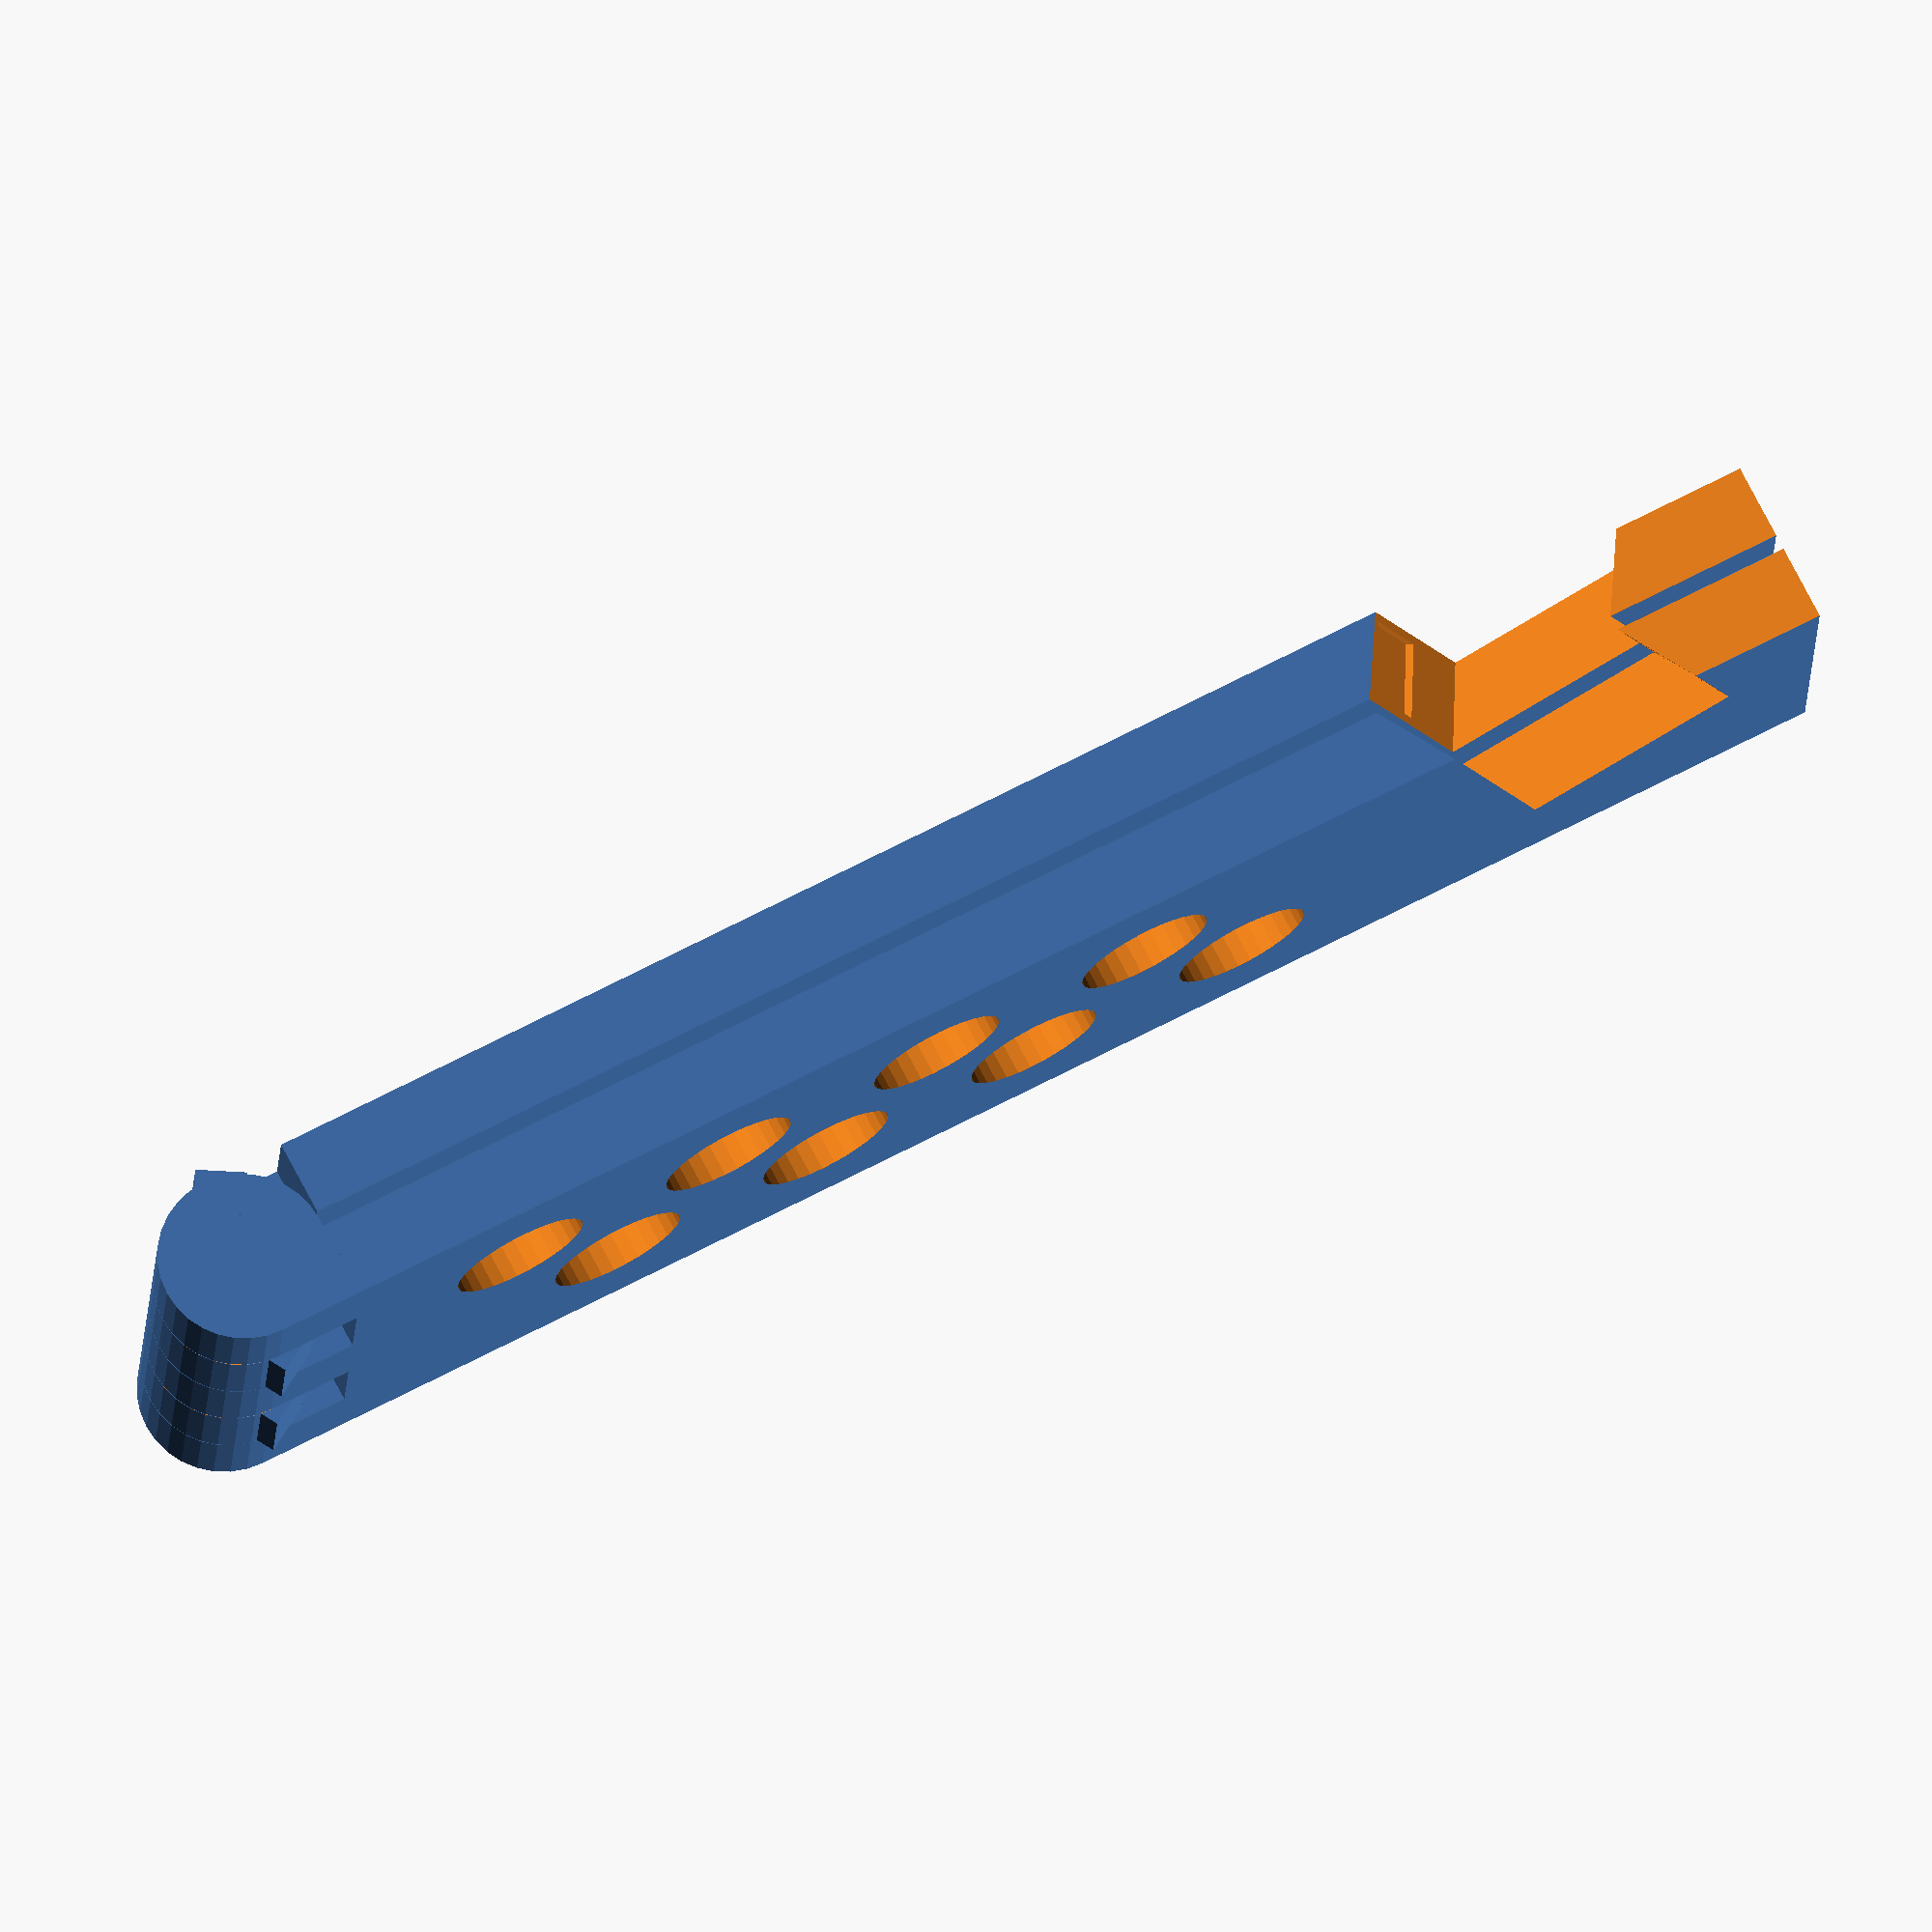
<openscad>
$fn= $preview ? 32 : 128;        // render more accurately than preview

// =============================
// ===== ADJUSTABLE VALUES =====
// =============================

height = 29;                    // total height of model in mm
thickness = 5;                  // thickness of each paddle in mm

padThickness = 1;               // thickness of rubber pads for bottom and for slot

hingeGap = .1;                  // gap between hinges
hingeConeHeight = 2;            // height of cone inside hinge

openAngle = 60;                 // angle between sides when open
reclineAngle = 18;              // angle of recline of tablet

coneHeight = 2;                 // height of cones in hinge

slotDepth = 20;                 // depth of slot
slotFront = 12;                 // amount of material in front of slot in mm

holeDiameter = 9;               // diameter of holes in base in mm
holeSpacingFactor = 5/6;        // adjusts spacing between holes

tabletHeight = 248;             // height of tablet; used to calculate needed length
tabletWidth = 178;
tabletThickness = 10;           // thickness of tablet (including case)

// =============================
// ===== CALCULATED VALUES =====
// =============================

slotWidth = tabletThickness + padThickness * 2 + .5;  // width of slot for tablet to fit in
length = (tabletHeight + height - slotDepth) * sin(reclineAngle + 3) + slotFront + slotWidth;  // length of arm; adding +3 to reclineAngle to provide for slack
hingeRadius = thickness + .5;        // radius of hinge in mm
hingeThickness = (height - hingeGap * 4) / 5;         // thickness of each hinge segment
hingeLocations = [ for (i = [0:4]) (hingeThickness + hingeGap) * i ];
pivotHeight = (hingeThickness - hingeGap) / 2 - .5;  // height of pivot pin in hinge

// =============================
// ========= THE MODEL =========
// =============================

module arm(side) {

    difference() {
        // Main body
        cube([height, length - 2*hingeRadius, thickness]);

        // Cut out slot
        angle = (side == "right") ? openAngle/2 : -openAngle/2;
        x = thickness / cos(angle);
        y = -slotWidth / 2 * tan(angle);
        translate([slotDepth/2 - 5, length - hingeRadius - slotFront - slotWidth, thickness/2])
            rotate([0, angle, 90 + reclineAngle]) {
                cube([slotWidth, slotDepth + 10, x + slotWidth * abs(tan(angle)) + .1], center=true);
                // indentations for rubber pads
                translate([-slotWidth / 2,
                           -slotDepth/2 + 11.5,
                           y])
                    cube([padThickness, 10, x - 1], center=true);
                translate([slotWidth / 2,
                           -slotDepth/2 - 1,
                           -y])
                    cube([padThickness, 7.5, x - 1], center=true);
            }

        // Cut out holes
        holeLength =  (length - 2*hingeRadius - slotFront - slotWidth - holeDiameter - 2);
        holeSpacing = holeSpacingFactor * holeDiameter;
        for (i = [holeDiameter / 1.5 : holeSpacing : holeLength / 2]) {
            translate([height / 3, i * 2, thickness / 2])
                cylinder(h=thickness + .1, d=holeDiameter, center=true);
            translate([2*height / 3, i * 2 + holeSpacingFactor * holeDiameter, thickness / 2])
                cylinder(h=thickness + .1, d=holeDiameter, center=true);
        }

        // slice off front
        translate([-1, length - 2*hingeRadius - slotFront - slotDepth / 2 * cos(reclineAngle) - .1, -1])
            cube([slotDepth / 2 - 1, slotFront * 2, thickness + 2]);

        // indentations for rubber feet
        translate([height, length/2 - hingeRadius - 7, thickness/2])
            cube([2*padThickness - .5, 10, thickness - 1], center=true);
        translate([height, length - 2*hingeRadius - 10, thickness/2])
            cube([2*padThickness - .5, 10, thickness - 1], center=true);

    } // difference
}


module hinge(top, bottom) {
    // top and bottom: 1 need cone added or -1 if need cone subtracted from hinge
    difference() {
        union() {
            cylinder(h=hingeThickness, r=hingeRadius);
            // Add connection to arm
            if (top == -1) {
                translate([hingeRadius - thickness, 0, 0])
                    cube([thickness, hingeRadius + hingeGap + .1, hingeThickness]);
            } else {
                translate([-hingeRadius, 0, 0])
                    cube([thickness, hingeRadius + hingeGap + .1, hingeThickness]);
            }

            // Add cones
            if (top == 1) {
                translate([0, 0, -coneHeight])
                    cylinder(h=coneHeight, d1=0, r2=hingeRadius);
            }
            if (bottom == 1) {
                translate([0, 0, hingeThickness])
                    cylinder(h=coneHeight, d2=0, r1=hingeRadius);
            }

            // Add stops to prevent opening too wide
            if (top != -1) {
                // translate([hingeRadius - thickness, 0, 0])
                rotate([0, 0, -openAngle])
                    translate([0, hingeRadius * sin(90-openAngle), 0])
                    cube([.6 * hingeRadius, hingeRadius * (1 - sin(90-openAngle)) + hingeGap, hingeThickness]);
            } else {
                // translate([-(hingeRadius - thickness), 0, hingeThickness])
                translate([0, 0, hingeThickness])
                    rotate([0, 180, openAngle])
                    translate([0, hingeRadius * sin(90-openAngle), 0])
                    cube([.6 * hingeRadius, hingeRadius * (1 - sin(90-openAngle)) + hingeGap, hingeThickness]);
            }

        }  // union

        // Remove cones
        if (top == -1) {
            translate([0, 0, -.01])
                cylinder(h=coneHeight, d2=0, r1=hingeRadius);
        }
        if (bottom == -1) {
            translate([0, 0, hingeThickness - coneHeight + .01])
                cylinder(h=coneHeight, d1=0, r2=hingeRadius);
        }

    }  // difference
}


module paddle(side) {
    union() {

        translate([0, hingeRadius + hingeGap, hingeRadius - thickness])
            arm(side);

        // hinge
        if (side == "right") {
            translate([hingeLocations[0], 0, 0])
                rotate([0, 90, 0])
                hinge(0, 1);
            translate([hingeLocations[2], 0, 0])
                rotate([0, 90, 0])
                hinge(1, 1);
            translate([hingeLocations[4], 0, 0])
                rotate([0, 90, 0])
                hinge(1, 0);
        } else {  // side == "left"
            translate([hingeLocations[1], 0, 2*hingeRadius - thickness])
                rotate([0, 90, 0])
                hinge(-1, -1);
            translate([hingeLocations[3], 0, 2*hingeRadius - thickness])
                rotate([0, 90, 0])
                hinge(-1, -1);
        }

    }

}

module tablet() {
    // Approximate location of tablet
    rotate([-openAngle/2, 0, 0])
        translate([0,
                   (length - hingeRadius - slotWidth - slotFront) * cos(openAngle/2) - slotFront/3,
                   -tabletWidth / 2])
        rotate([0, 0, reclineAngle])
        translate([-tabletHeight + slotDepth + 1, 0, 0])
        cube([tabletHeight, tabletThickness, tabletWidth]);
}

rotate([0, 90, 0]) translate([-height, 0, 0])  // Rotate and move to correct position on build plate
{

    difference() {
      paddle("right");

        // indentation for rubber foot
        rotate([0, 90, 0])
            translate([0, 0, height])
            rotate([0, 0, openAngle/4])
                cube([1.25*hingeRadius, 1.25*hingeRadius, 1], center=true);

    }

    // rotate([-openAngle, 0, 0])
    translate([0, 0, -2*hingeRadius + thickness])
        paddle("left");

    // tablet();

}

</openscad>
<views>
elev=197.1 azim=242.4 roll=182.6 proj=o view=solid
</views>
